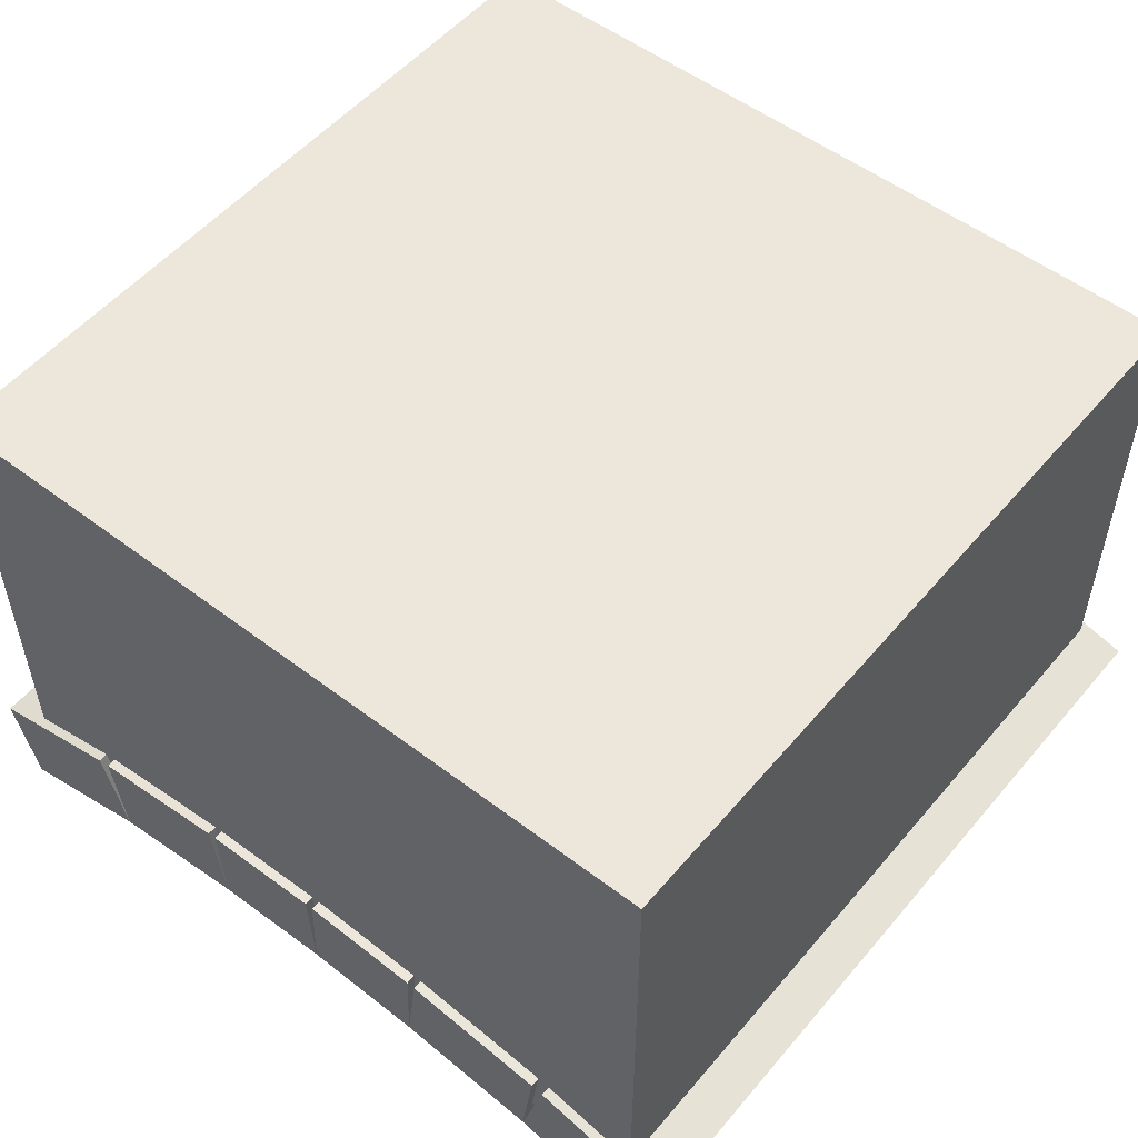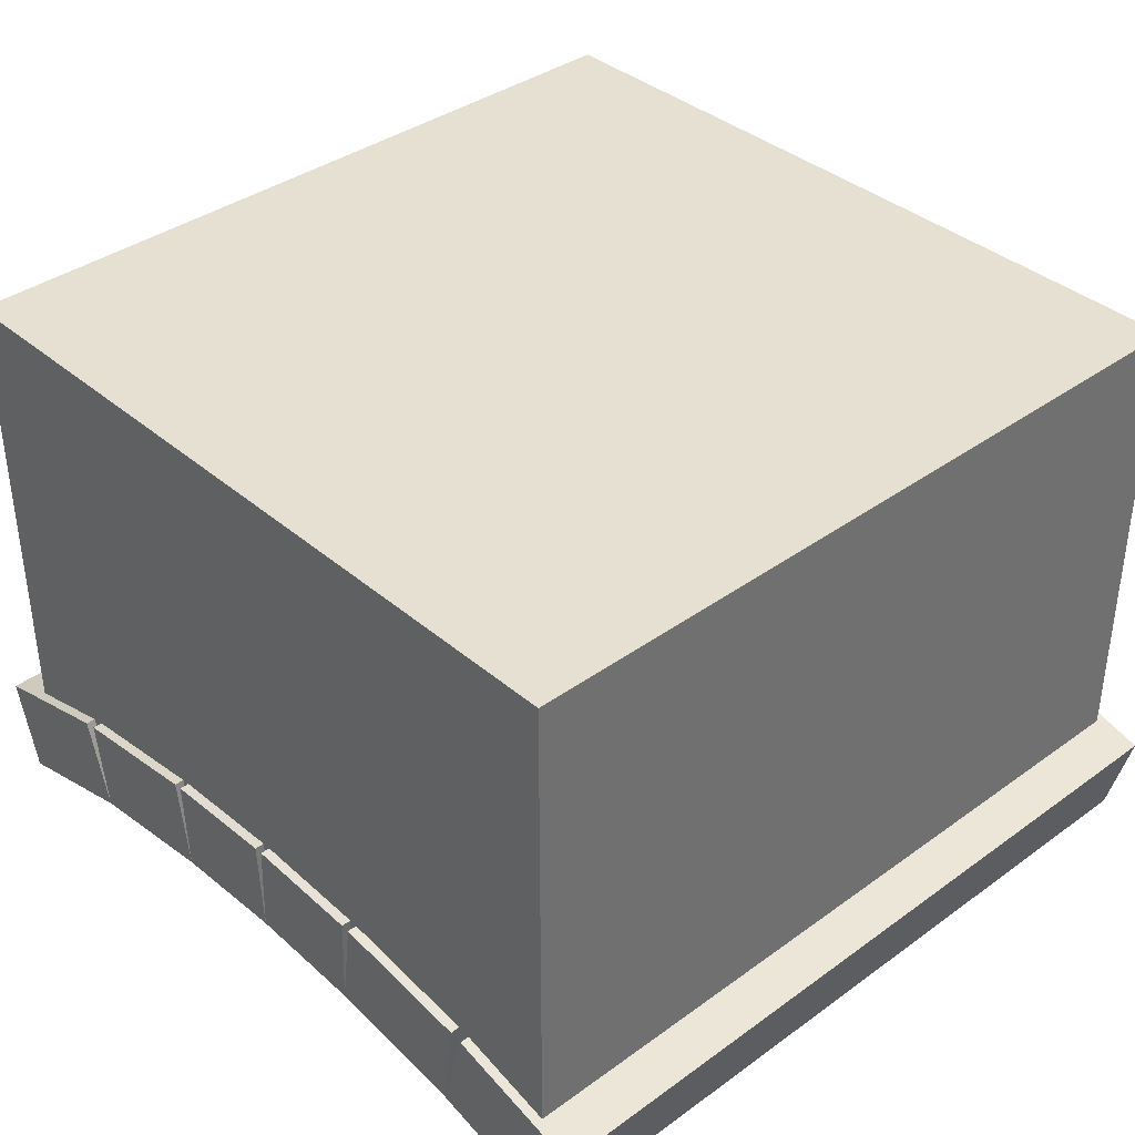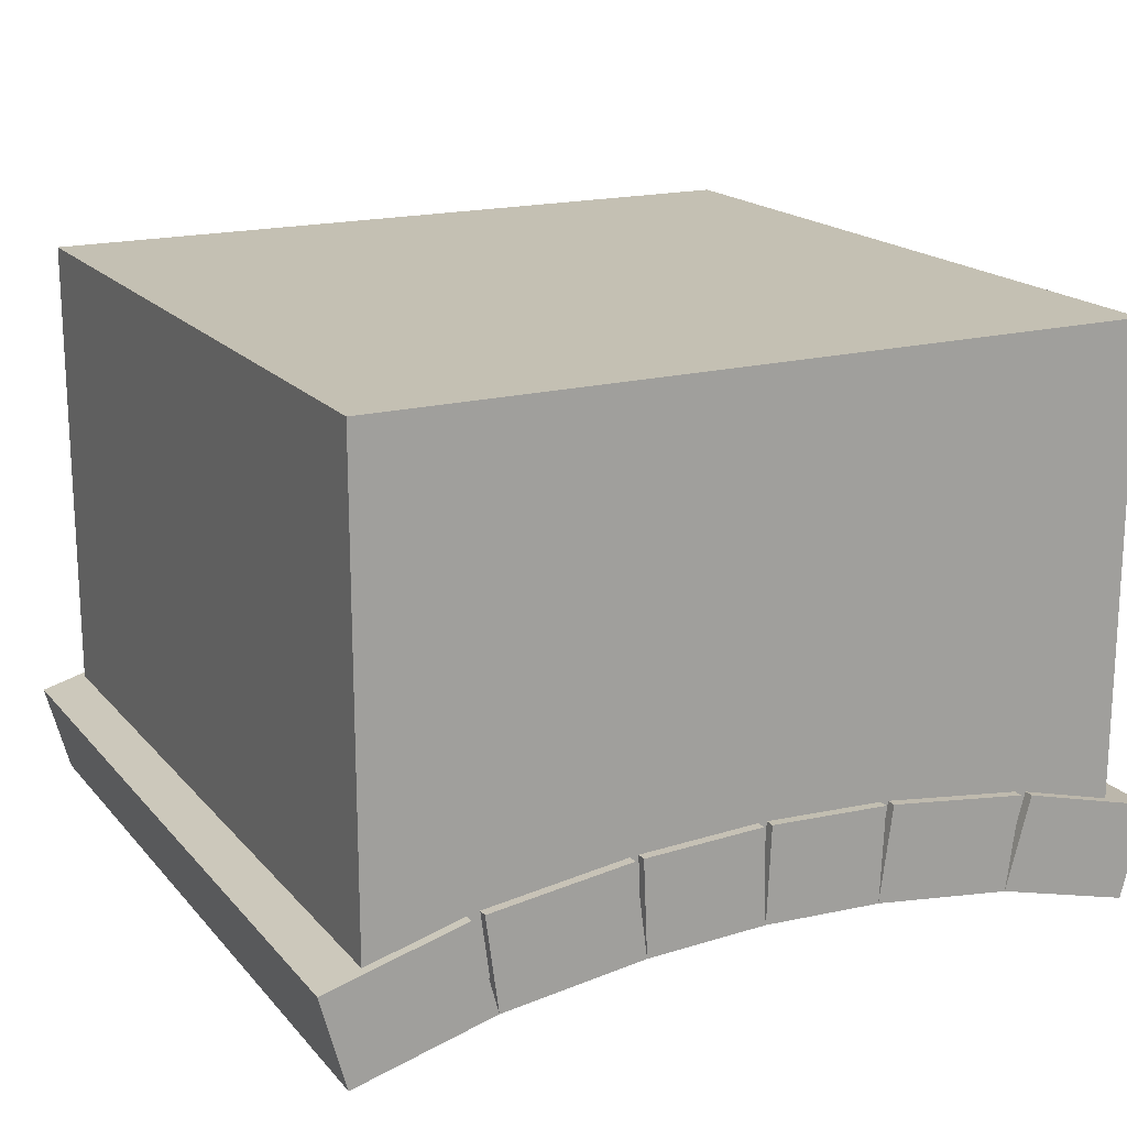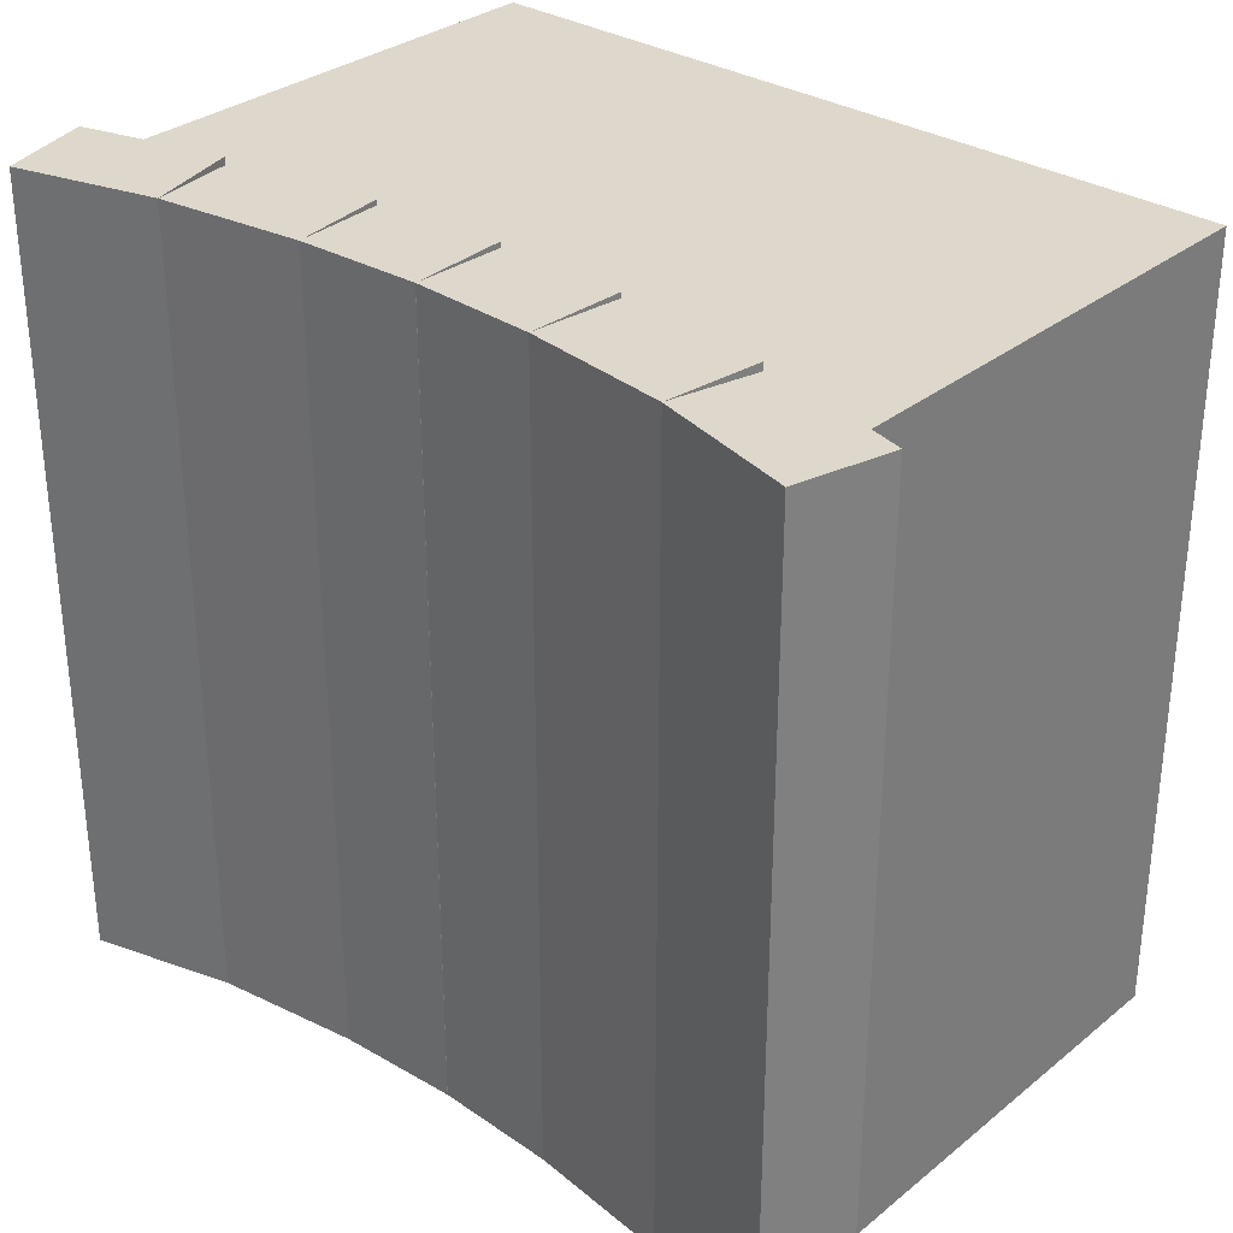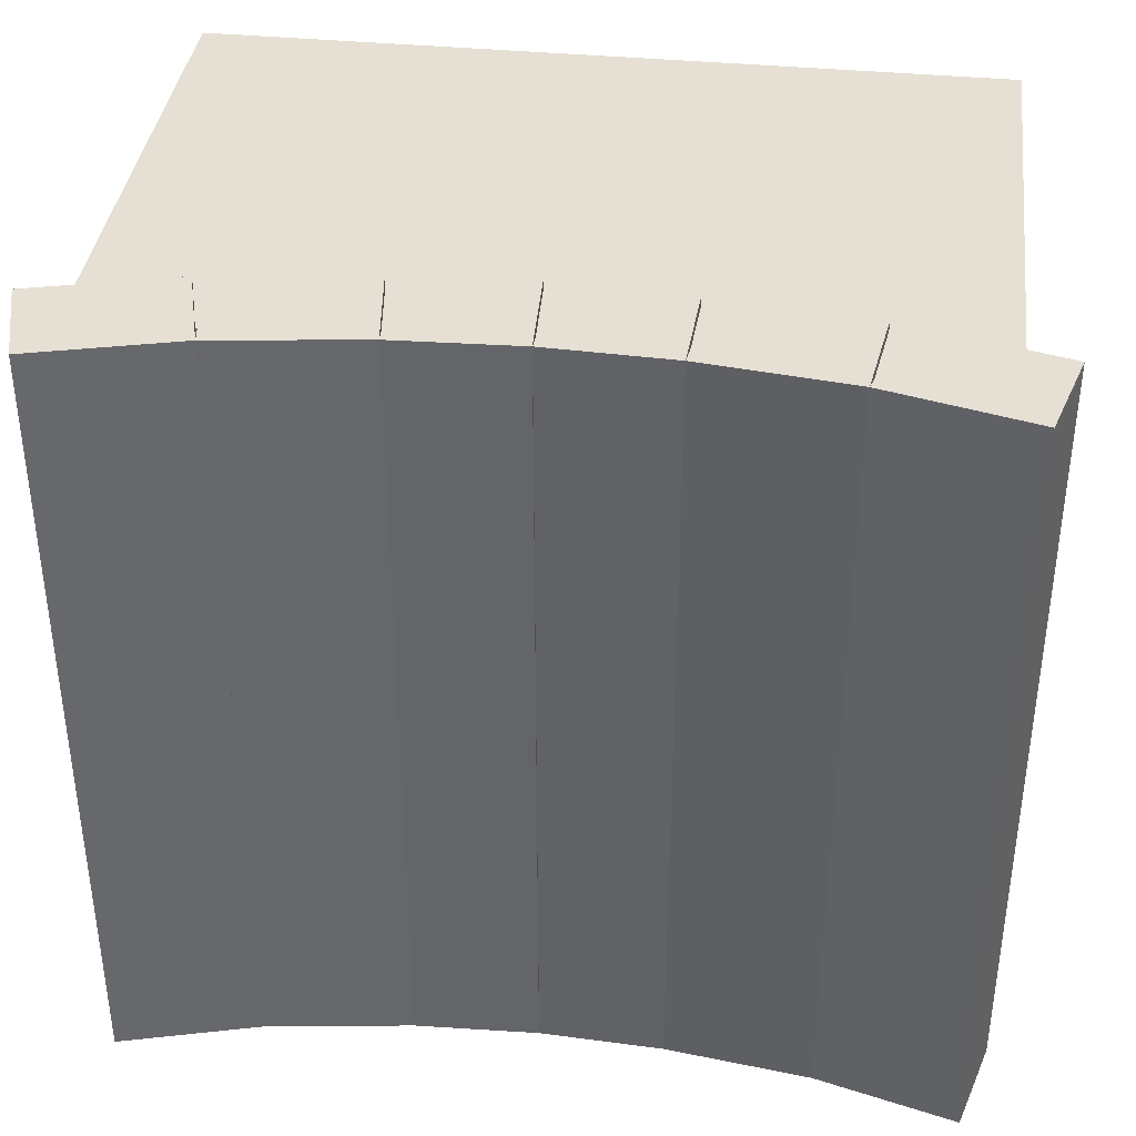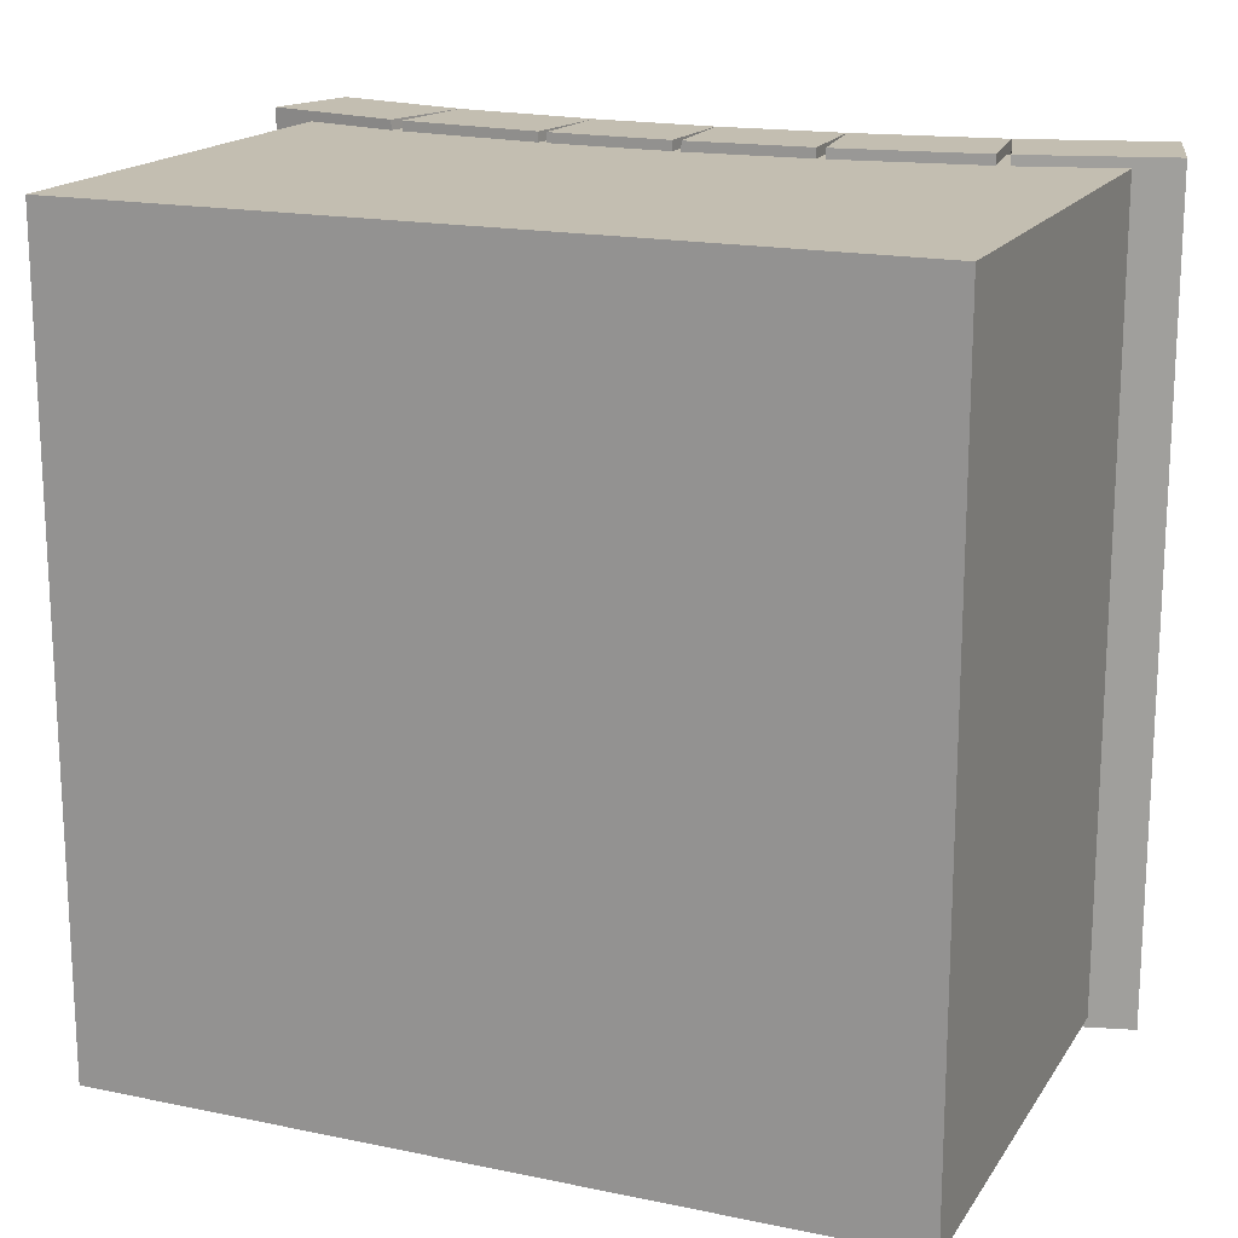
<metadata>
{"format":"obj","ext":"obj","renderer":"f3d","projection":"perspective","resolution":1024,"background":"white","views":[{"elev":53.2,"azim":-140.9,"up":"+Y"},{"elev":37.7,"azim":-132.7,"up":"+Y"},{"elev":18.0,"azim":-27.2,"up":"+Y"},{"elev":31.5,"azim":41.7,"up":"+Z"},{"elev":38.0,"azim":7.1,"up":"+Z"},{"elev":17.2,"azim":-157.4,"up":"+Z"}]}
</metadata>
<code>
o cube
v 1 1 1
v 1 1 0
v 1 0.3438 1
v 1 0.3438 0
v 0 1 1
v 0 1 0
v 0 0.3438 1
v 0 0.3438 0
v 0.6732 0.4521 1.012
v 0.6732 0.4521 -0.0125
v 0.8591 0.4276 1.012
v 0.8591 0.4276 -0.0125
v 0.6569 0.3281 1.012
v 0.6569 0.3281 -0.0125
v 0.8428 0.3037 1.012
v 0.8428 0.3037 -0.0125
v 0.3377 0.453 1.012
v 0.3377 0.453 -0.0125
v 0.4944 0.4598 1.012
v 0.4944 0.4598 -0.0125
v 0.3431 0.3281 1.012
v 0.3431 0.3281 -0.0125
v 0.4999 0.335 1.012
v 0.4999 0.335 -0.0125
v 0.3268 0.4521 -0.0125
v 0.3268 0.4521 1.012
v 0.1409 0.4276 -0.0125
v 0.1409 0.4276 1.012
v 0.3431 0.3281 -0.0125
v 0.3431 0.3281 1.012
v 0.1572 0.3037 -0.0125
v 0.1572 0.3037 1.012
v 0.8751 0.4244 1.012
v 0.8751 0.4244 -0.0125
v 1.056 0.3759 1.012
v 1.056 0.3759 -0.0125
v 0.8428 0.3037 1.012
v 0.8428 0.3037 -0.0125
v 1.024 0.2551 1.012
v 1.024 0.2551 -0.0125
v 0.5056 0.4598 1.012
v 0.5056 0.4598 -0.0125
v 0.6623 0.453 1.012
v 0.6623 0.453 -0.0125
v 0.5001 0.335 1.012
v 0.5001 0.335 -0.0125
v 0.6569 0.3281 1.012
v 0.6569 0.3281 -0.0125
v 0.1249 0.4244 -0.0125
v 0.1249 0.4244 1.012
v -0.05623 0.3759 -0.0125
v -0.05623 0.3759 1.012
v 0.1572 0.3037 -0.0125
v 0.1572 0.3037 1.012
v -0.02388 0.2551 -0.0125
v -0.02388 0.2551 1.012
f 4 2 1 3
f 7 5 6 8
f 1 2 6 5
f 4 3 7 8
f 3 1 5 7
f 8 6 2 4
f 12 10 9 11
f 15 13 14 16
f 9 10 14 13
f 12 11 15 16
f 11 9 13 15
f 16 14 10 12
f 20 18 17 19
f 23 21 22 24
f 17 18 22 21
f 20 19 23 24
f 19 17 21 23
f 24 22 18 20
f 28 26 25 27
f 31 29 30 32
f 25 26 30 29
f 28 27 31 32
f 27 25 29 31
f 32 30 26 28
f 36 34 33 35
f 39 37 38 40
f 33 34 38 37
f 36 35 39 40
f 35 33 37 39
f 40 38 34 36
f 44 42 41 43
f 47 45 46 48
f 41 42 46 45
f 44 43 47 48
f 43 41 45 47
f 48 46 42 44
f 52 50 49 51
f 55 53 54 56
f 49 50 54 53
f 52 51 55 56
f 51 49 53 55
f 56 54 50 52

</code>
